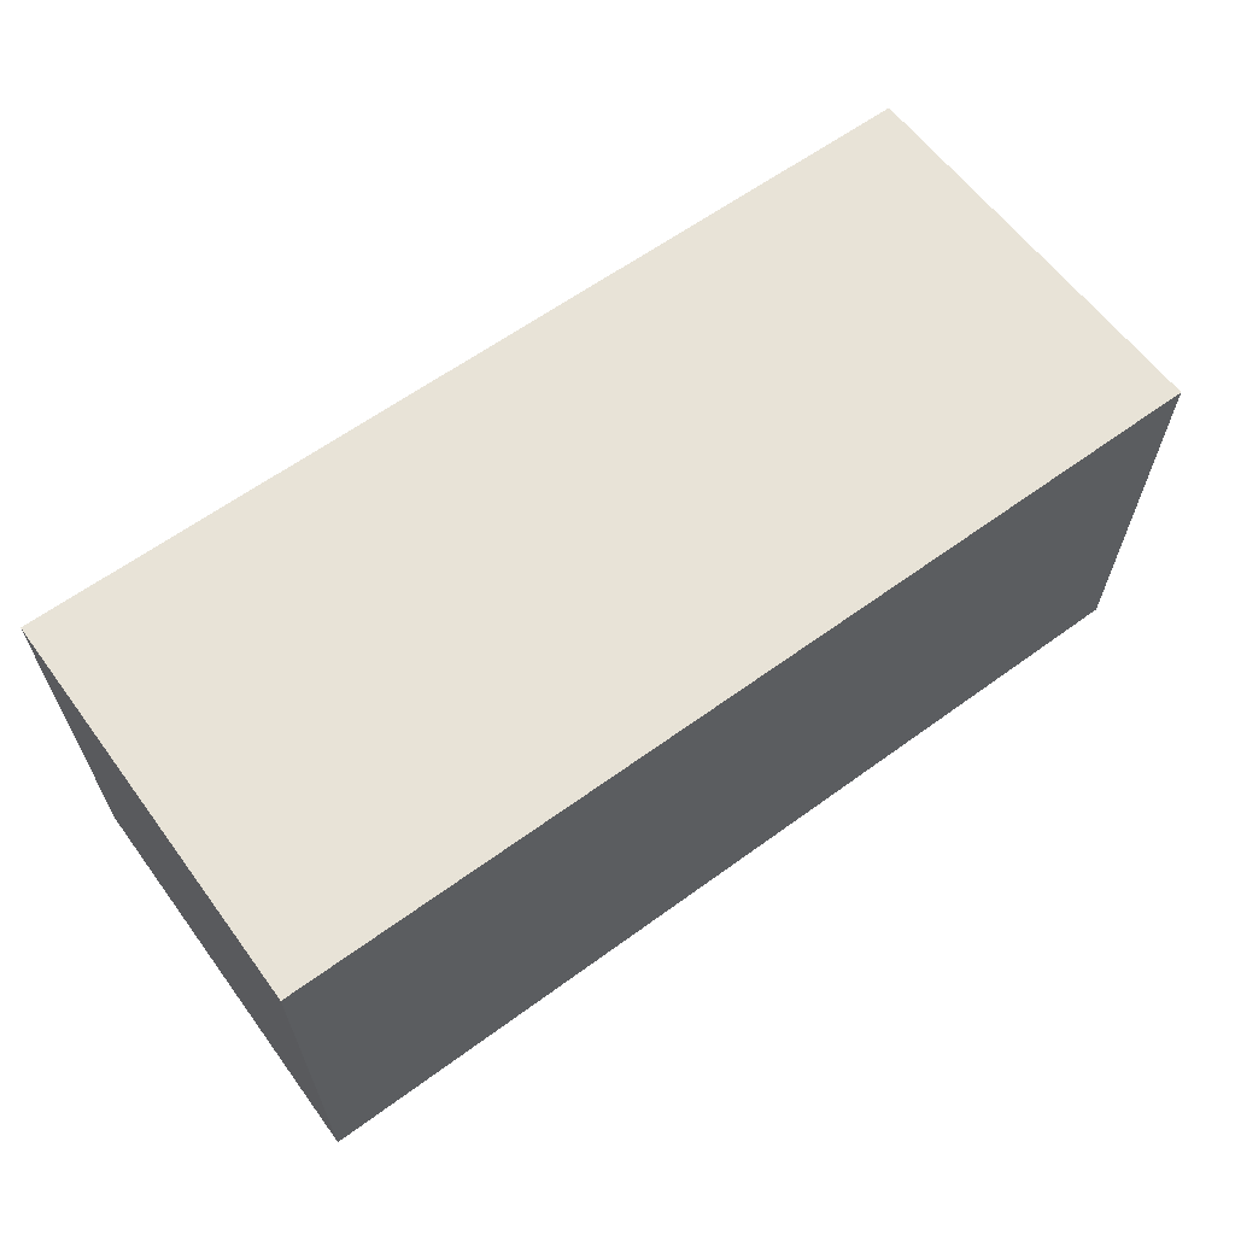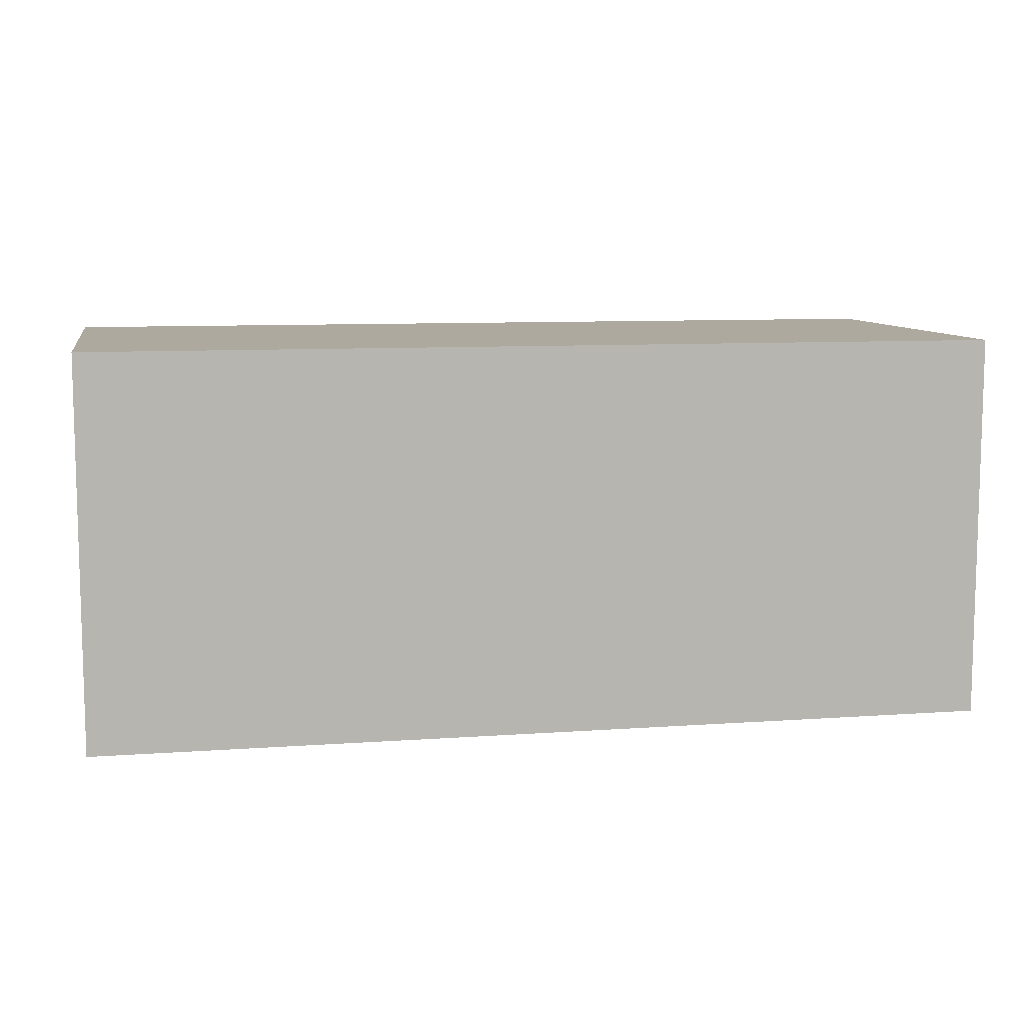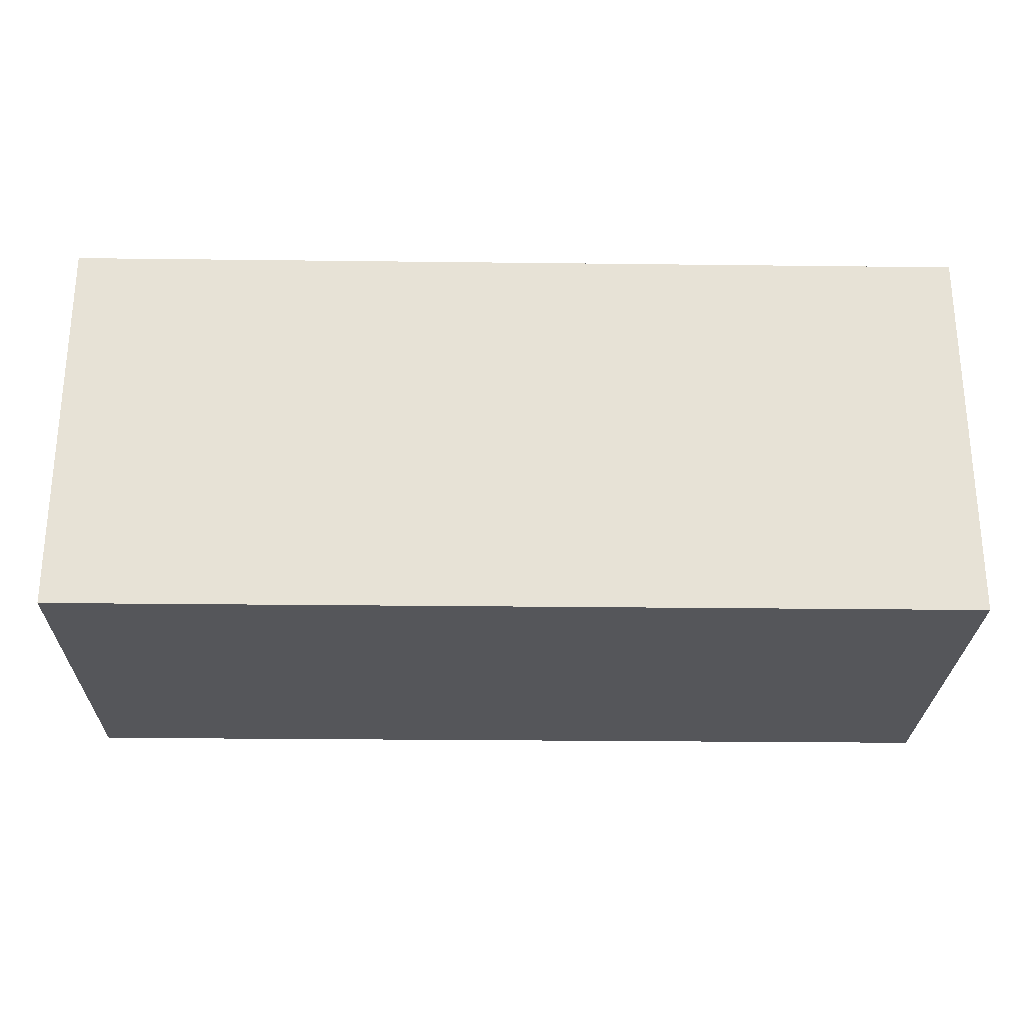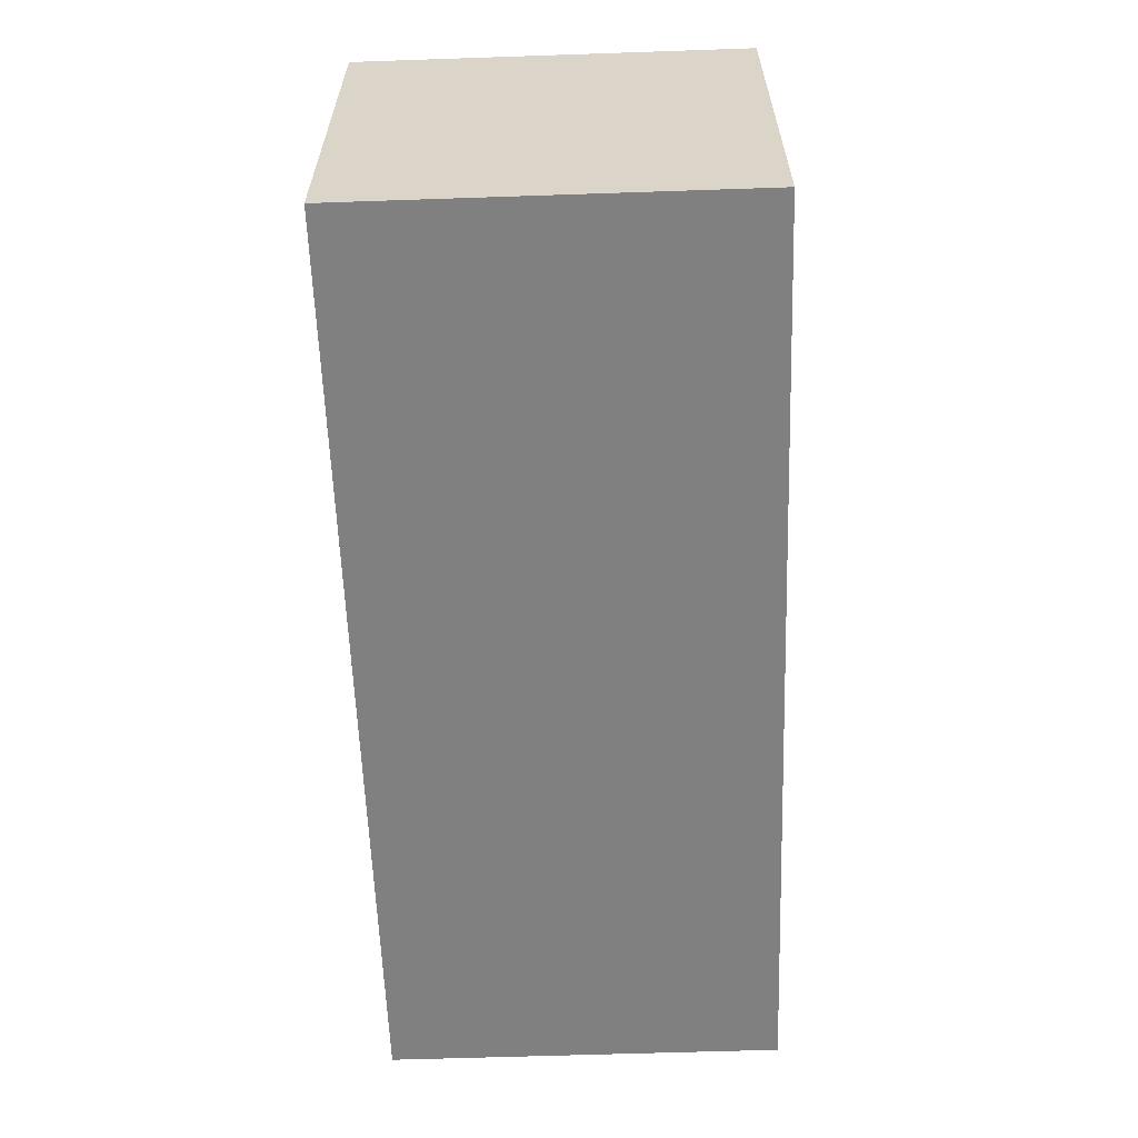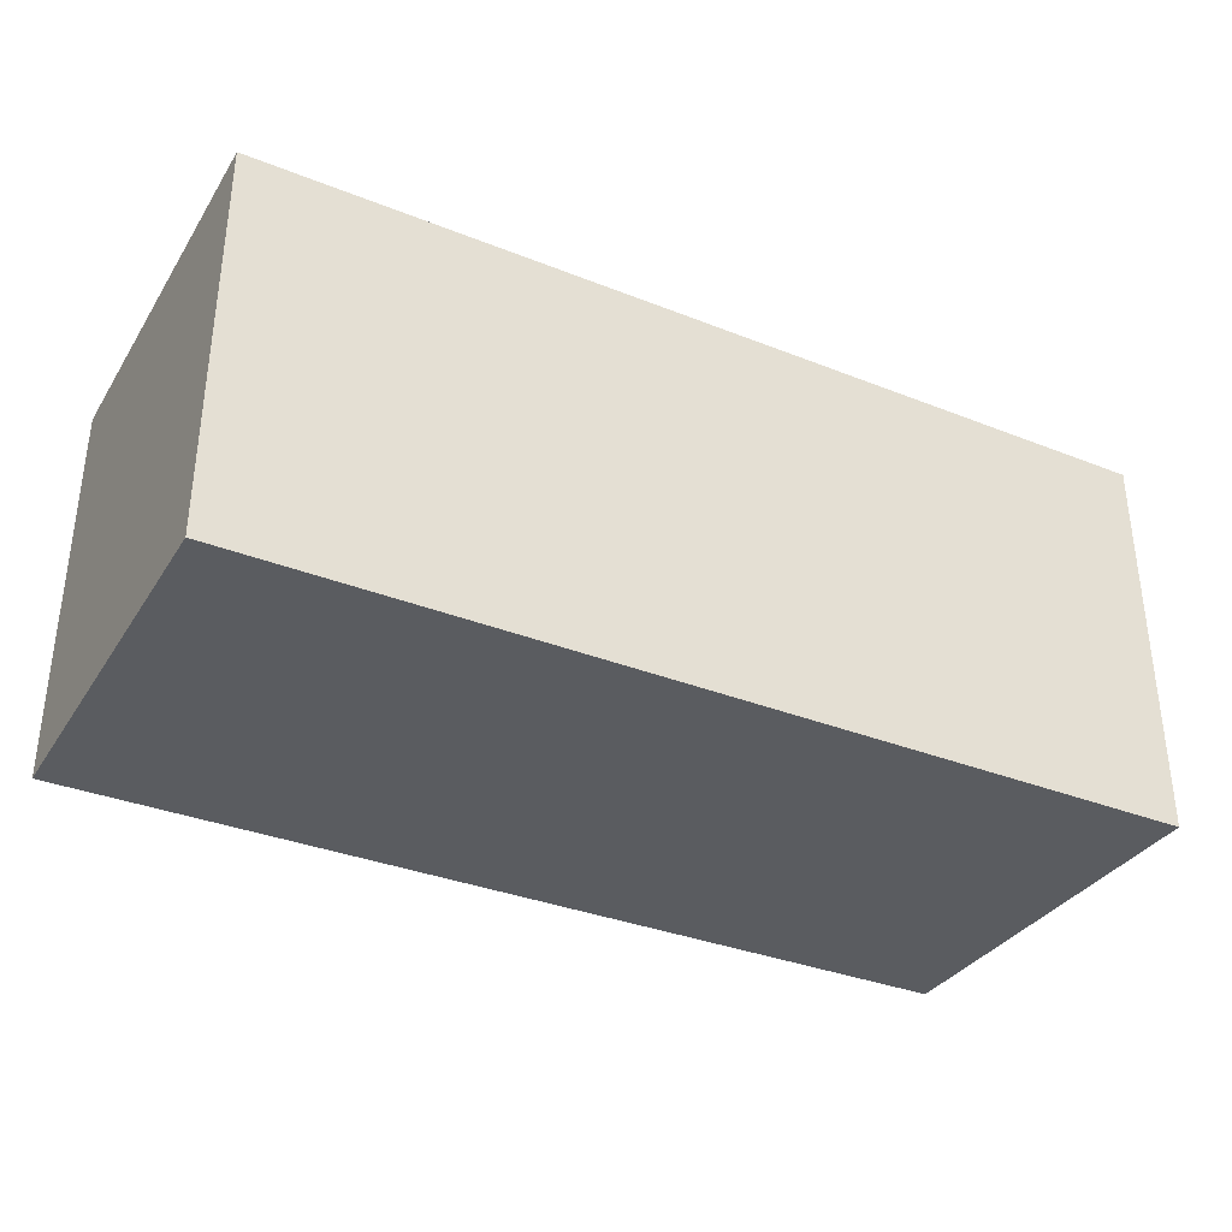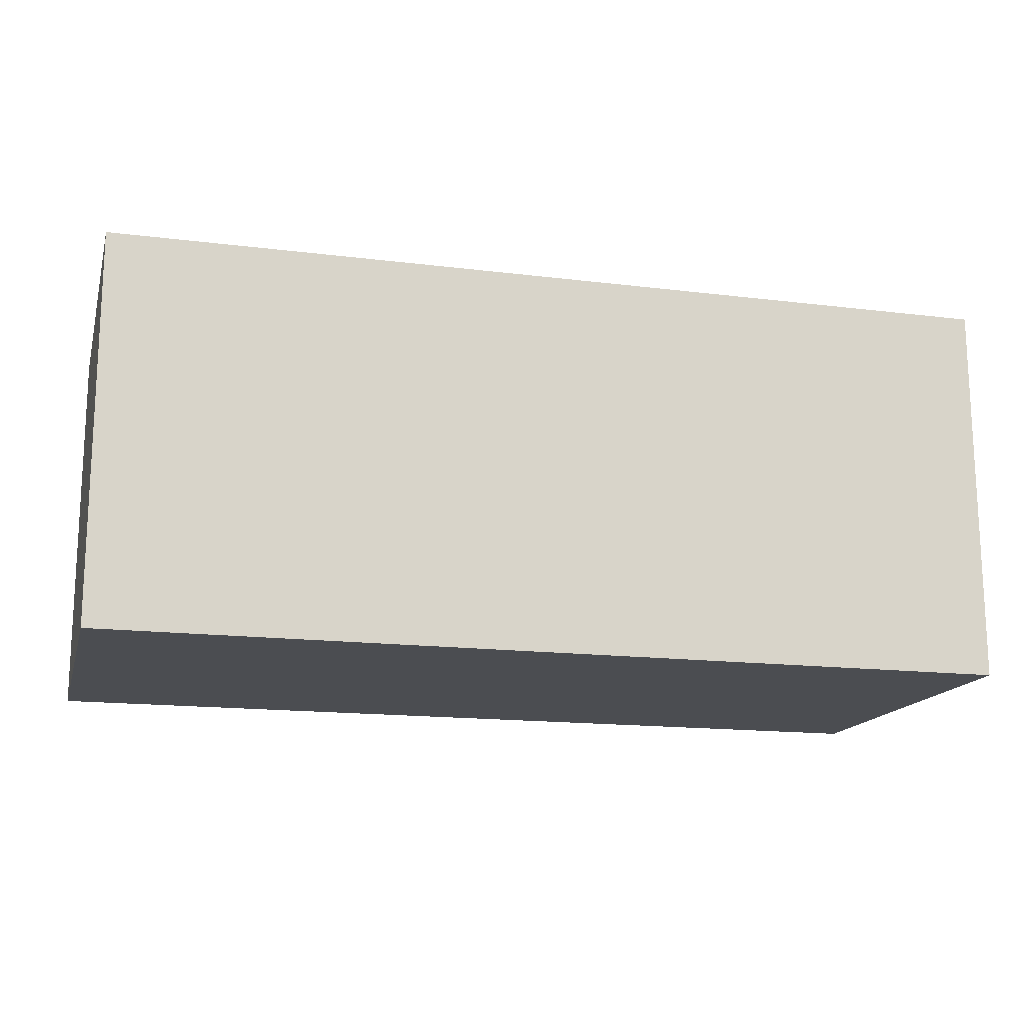
<metadata>
{"format":"obj","ext":"obj","renderer":"f3d","projection":"perspective","resolution":1024,"background":"white","views":[{"elev":61.8,"azim":143.5,"up":"+Y"},{"elev":9.1,"azim":169.2,"up":"+Y"},{"elev":-25.9,"azim":-1.1,"up":"+Y"},{"elev":-60.1,"azim":-88.0,"up":"+Y"},{"elev":-34.3,"azim":-28.1,"up":"+Y"},{"elev":-15.8,"azim":165.5,"up":"+Z"}]}
</metadata>
<code>
v 1.658 2.395 -0.3301
v 1.588 2.395 -0.3301
v 1.588 2.365 -0.3301
v 1.658 2.365 -0.3301
v 1.588 2.365 -0.3601
v 1.588 2.395 -0.3601
v 1.658 2.395 -0.3601
v 1.658 2.365 -0.3601
v 1.588 2.365 -0.3301
v 1.588 2.365 -0.3601
v 1.658 2.365 -0.3601
v 1.658 2.365 -0.3301
v 1.658 2.395 -0.3601
v 1.588 2.395 -0.3601
v 1.588 2.395 -0.3301
v 1.658 2.395 -0.3301
v 1.658 2.365 -0.3601
v 1.658 2.395 -0.3601
v 1.658 2.395 -0.3301
v 1.658 2.365 -0.3301
v 1.588 2.395 -0.3301
v 1.588 2.395 -0.3601
v 1.588 2.365 -0.3601
v 1.588 2.365 -0.3301
f 1 2 3
f 1 3 4
f 5 6 7
f 5 7 8
f 9 10 11
f 9 11 12
f 13 14 15
f 13 15 16
f 17 18 19
f 17 19 20
f 21 22 23
f 21 23 24

</code>
